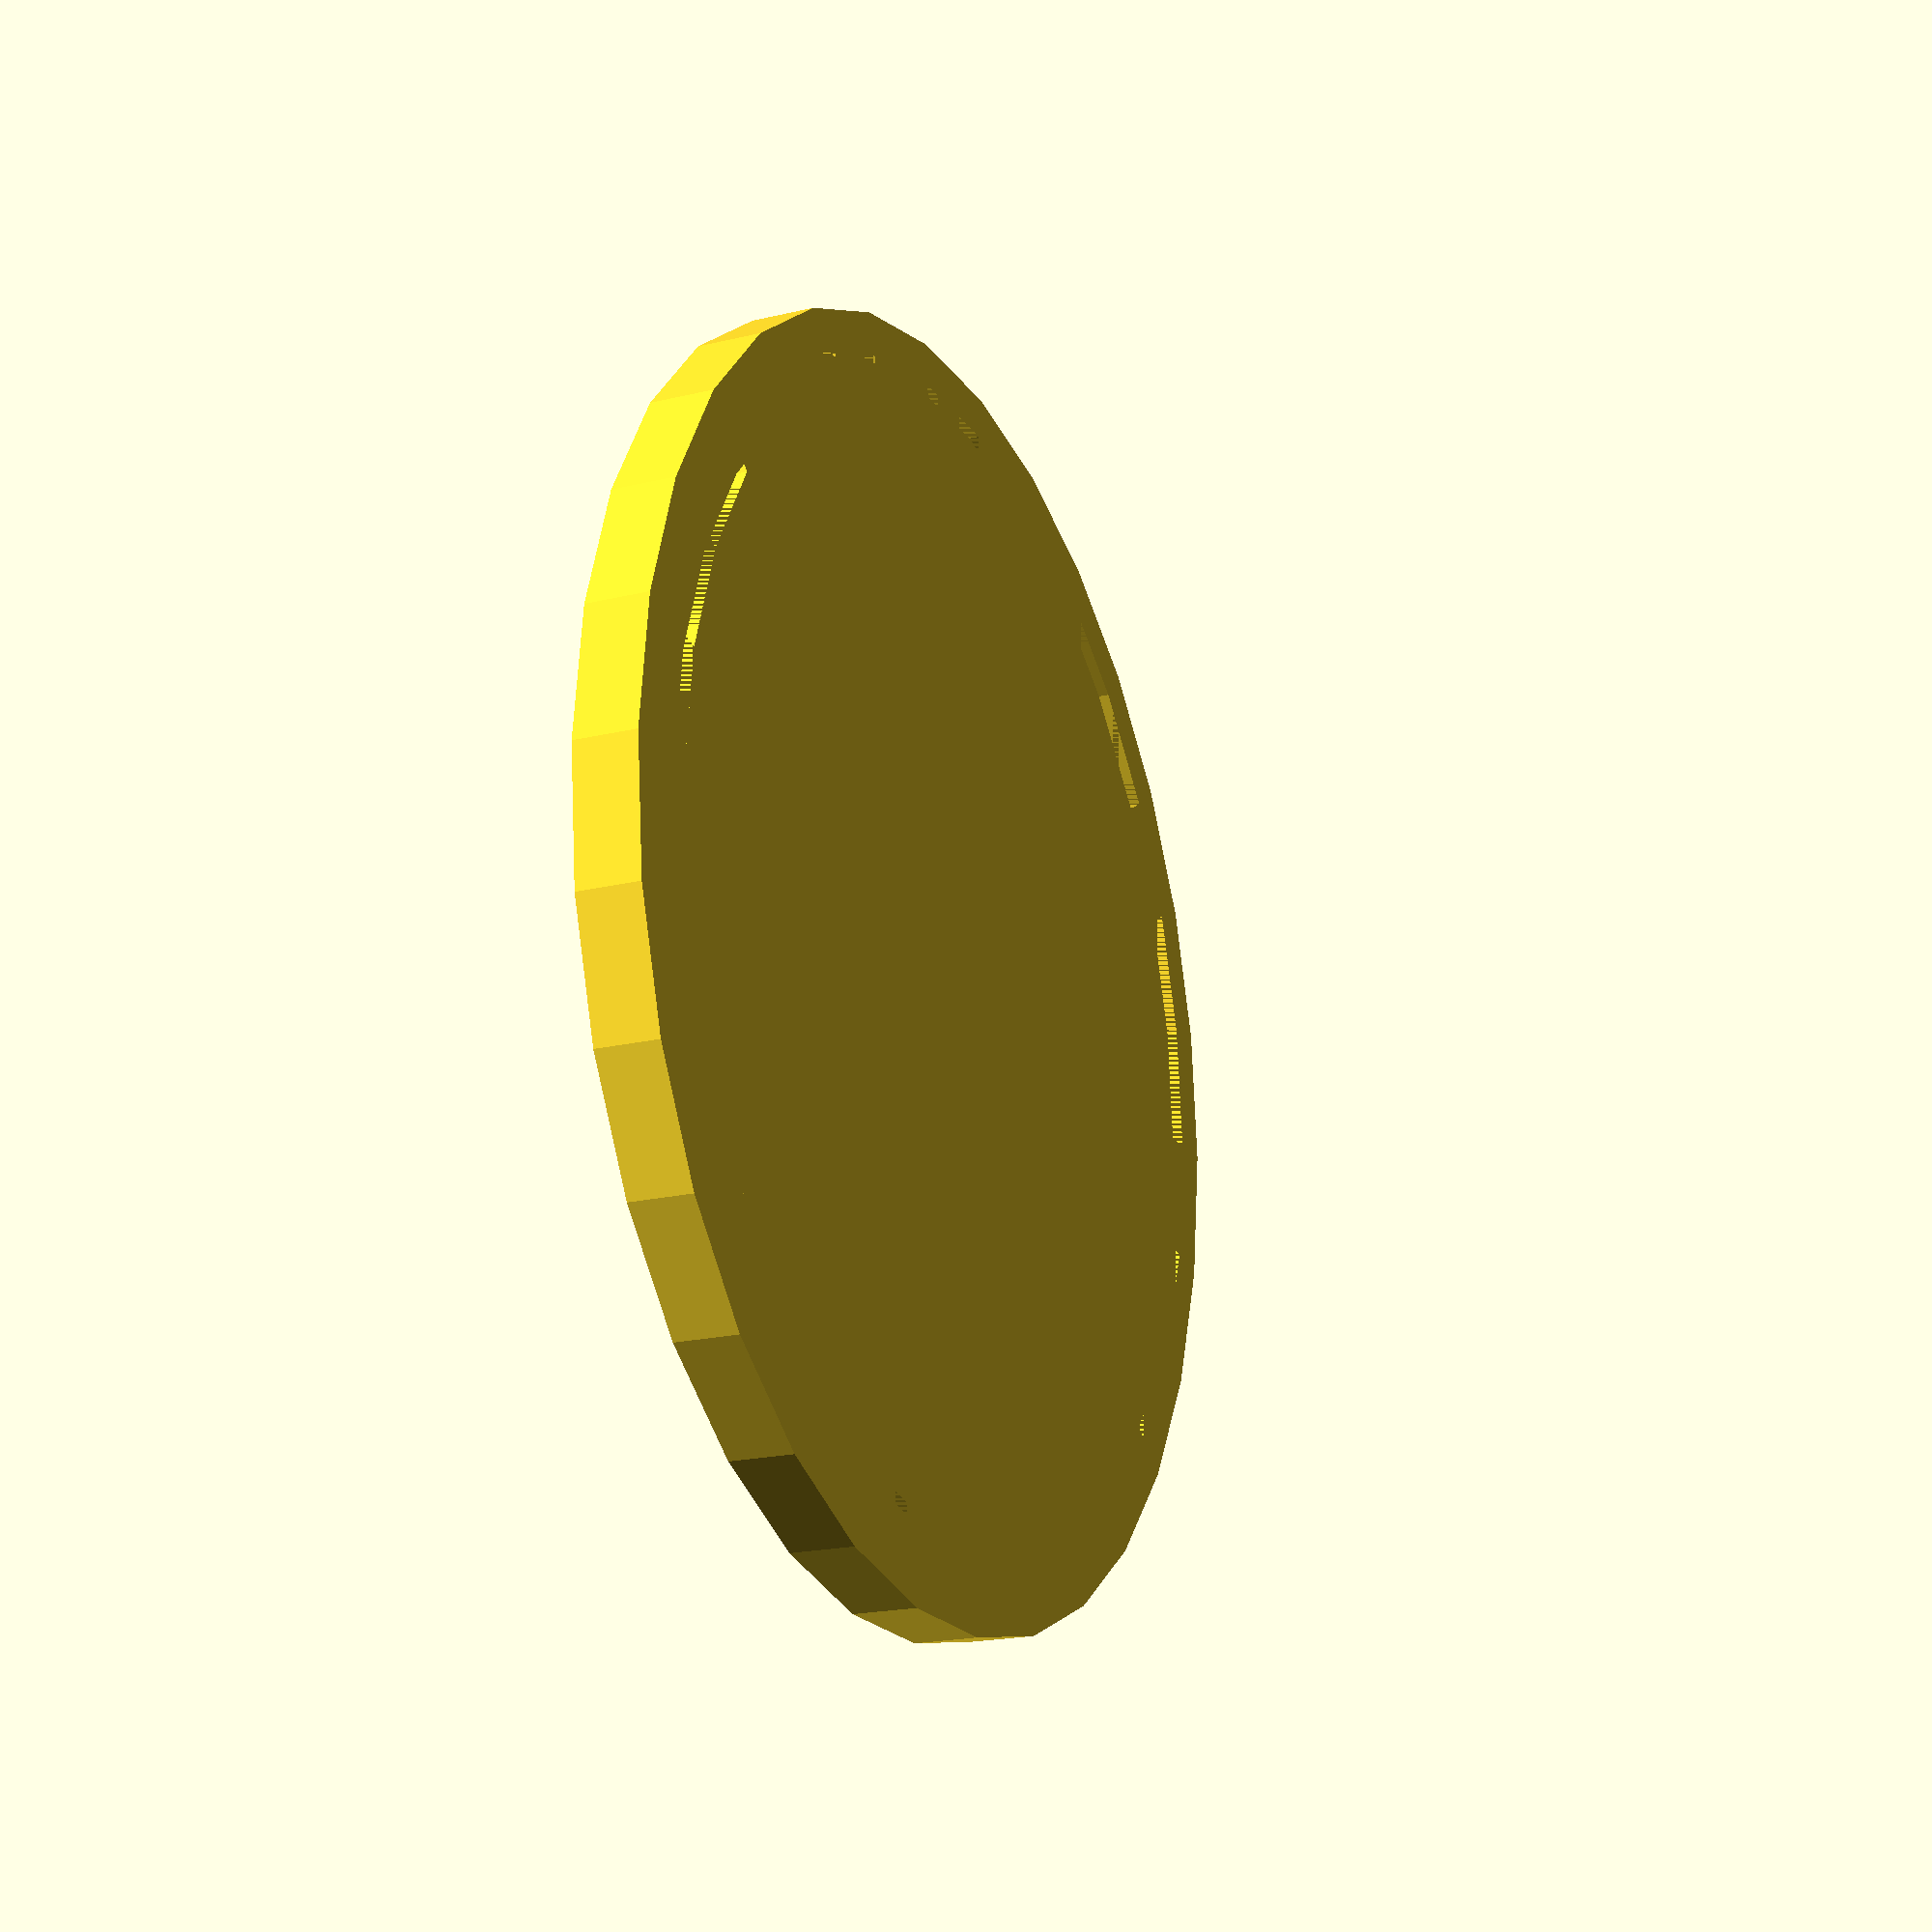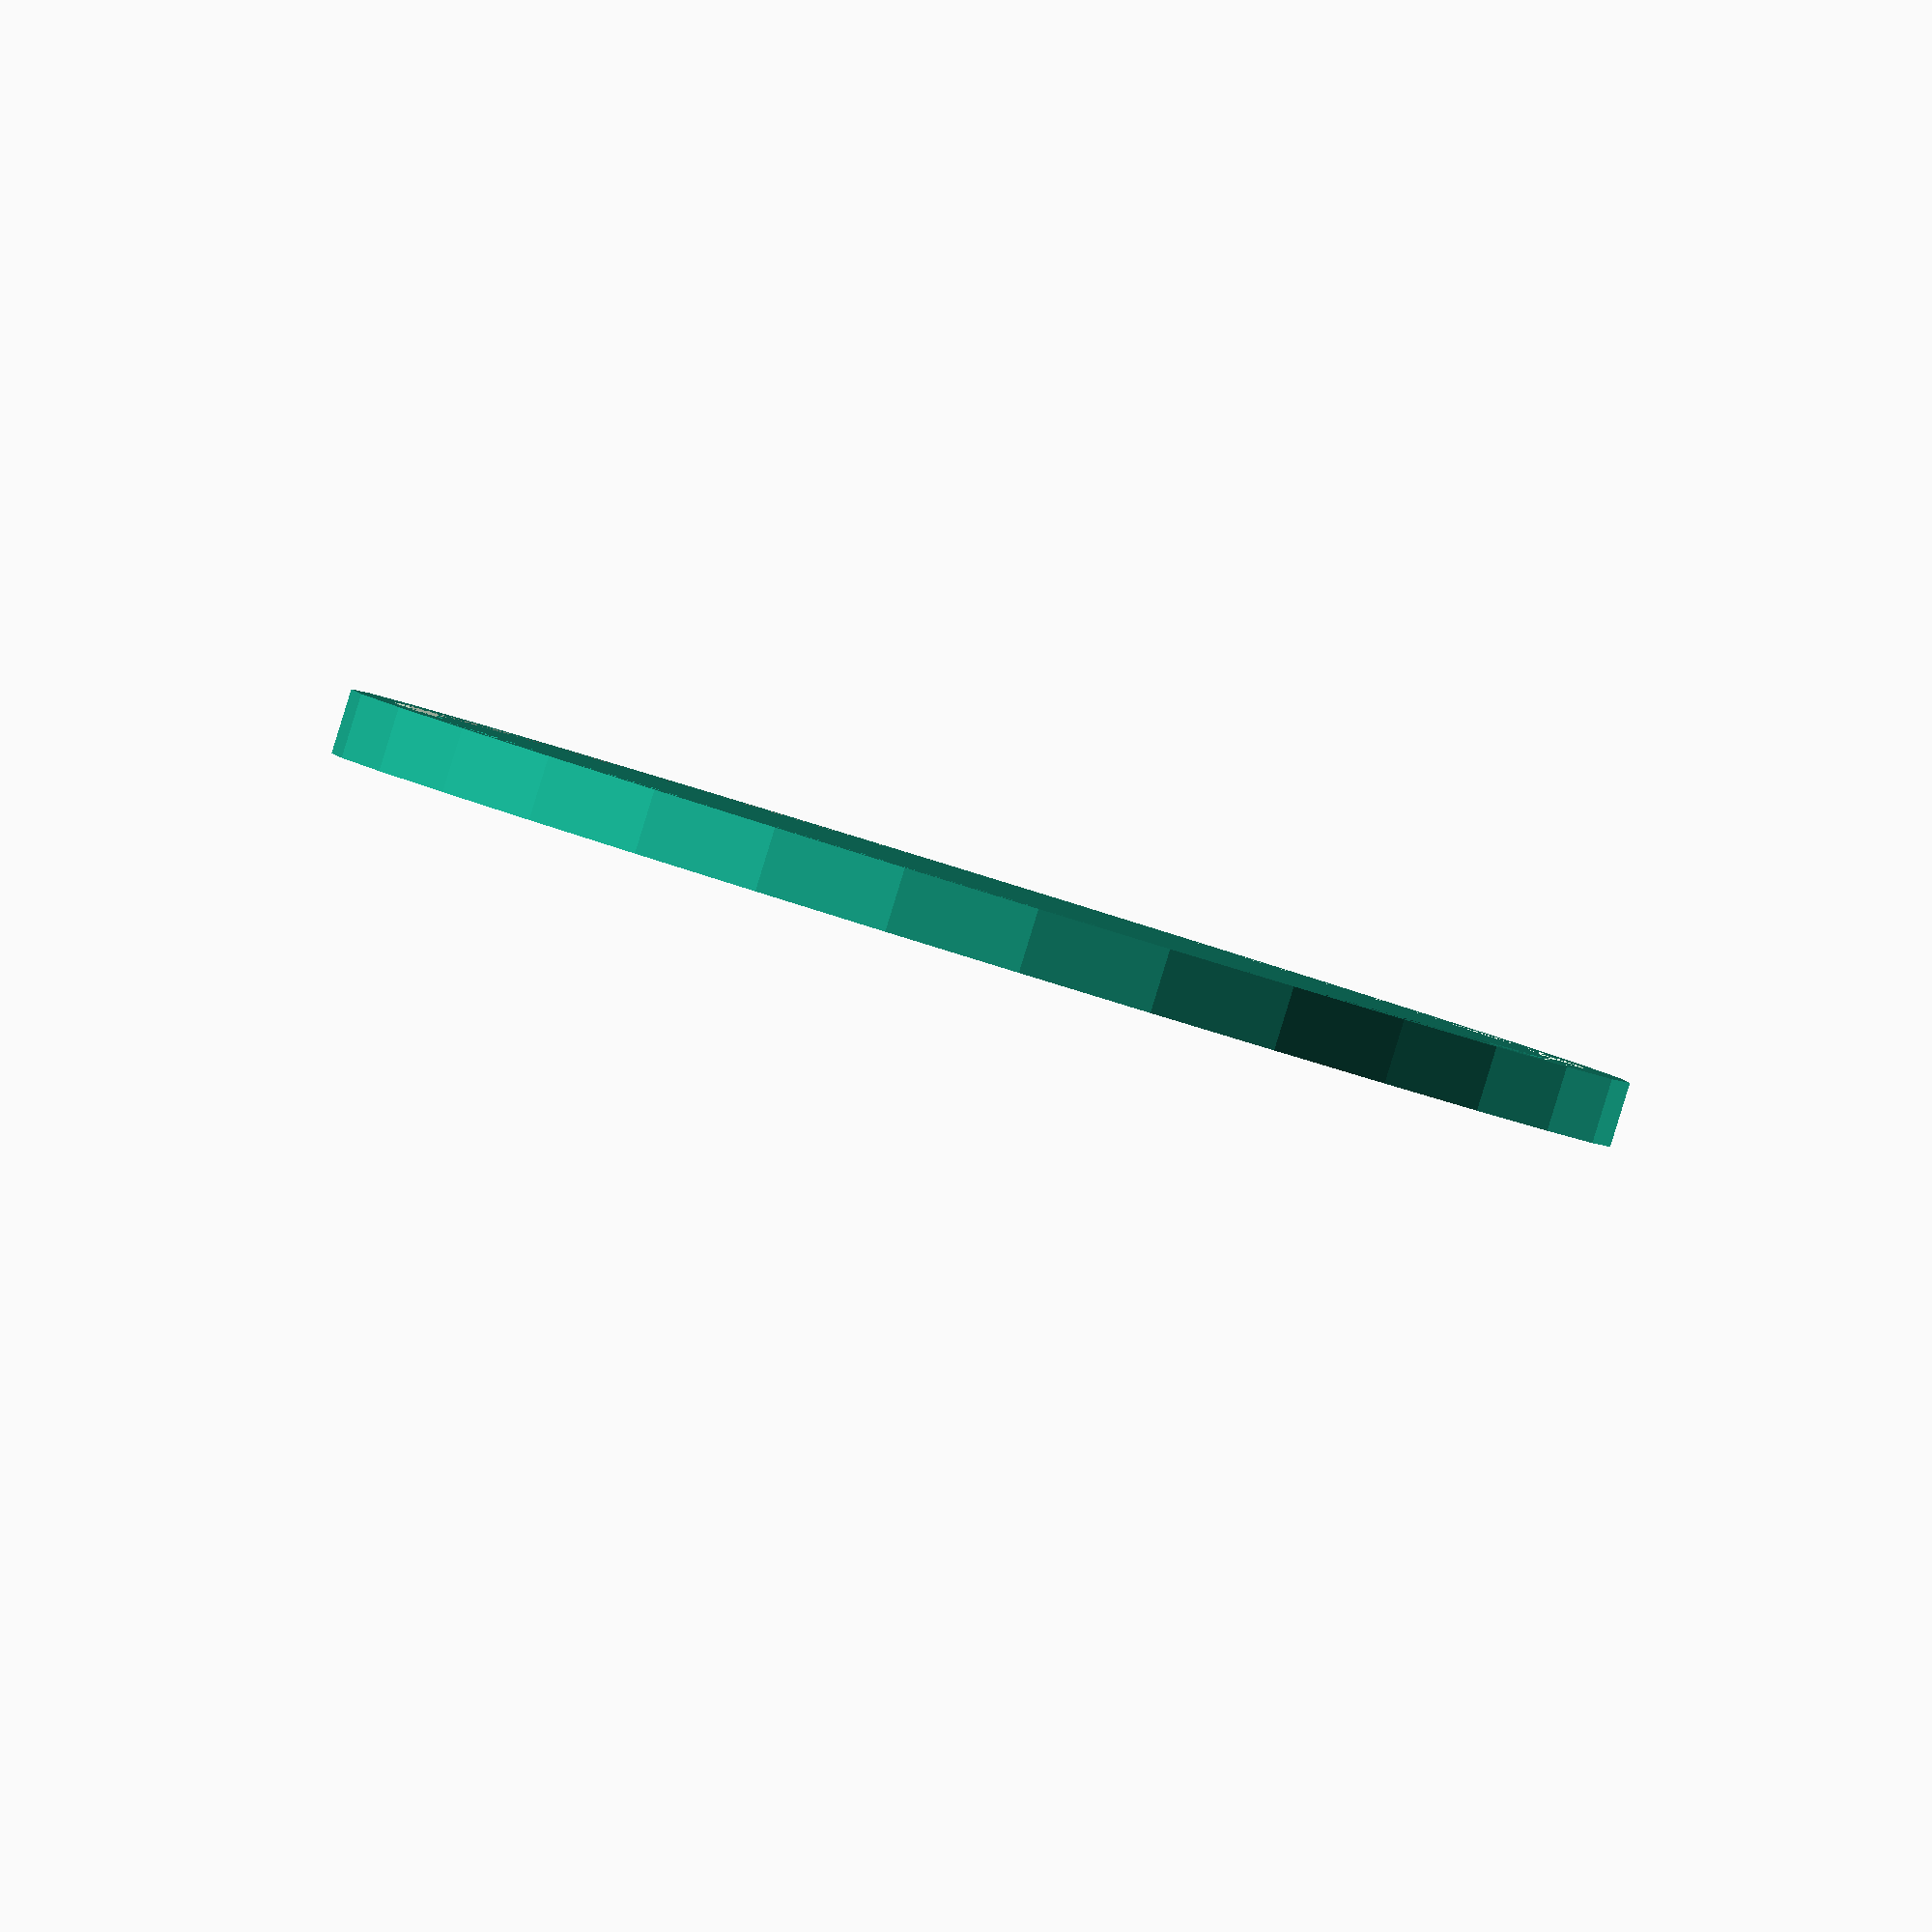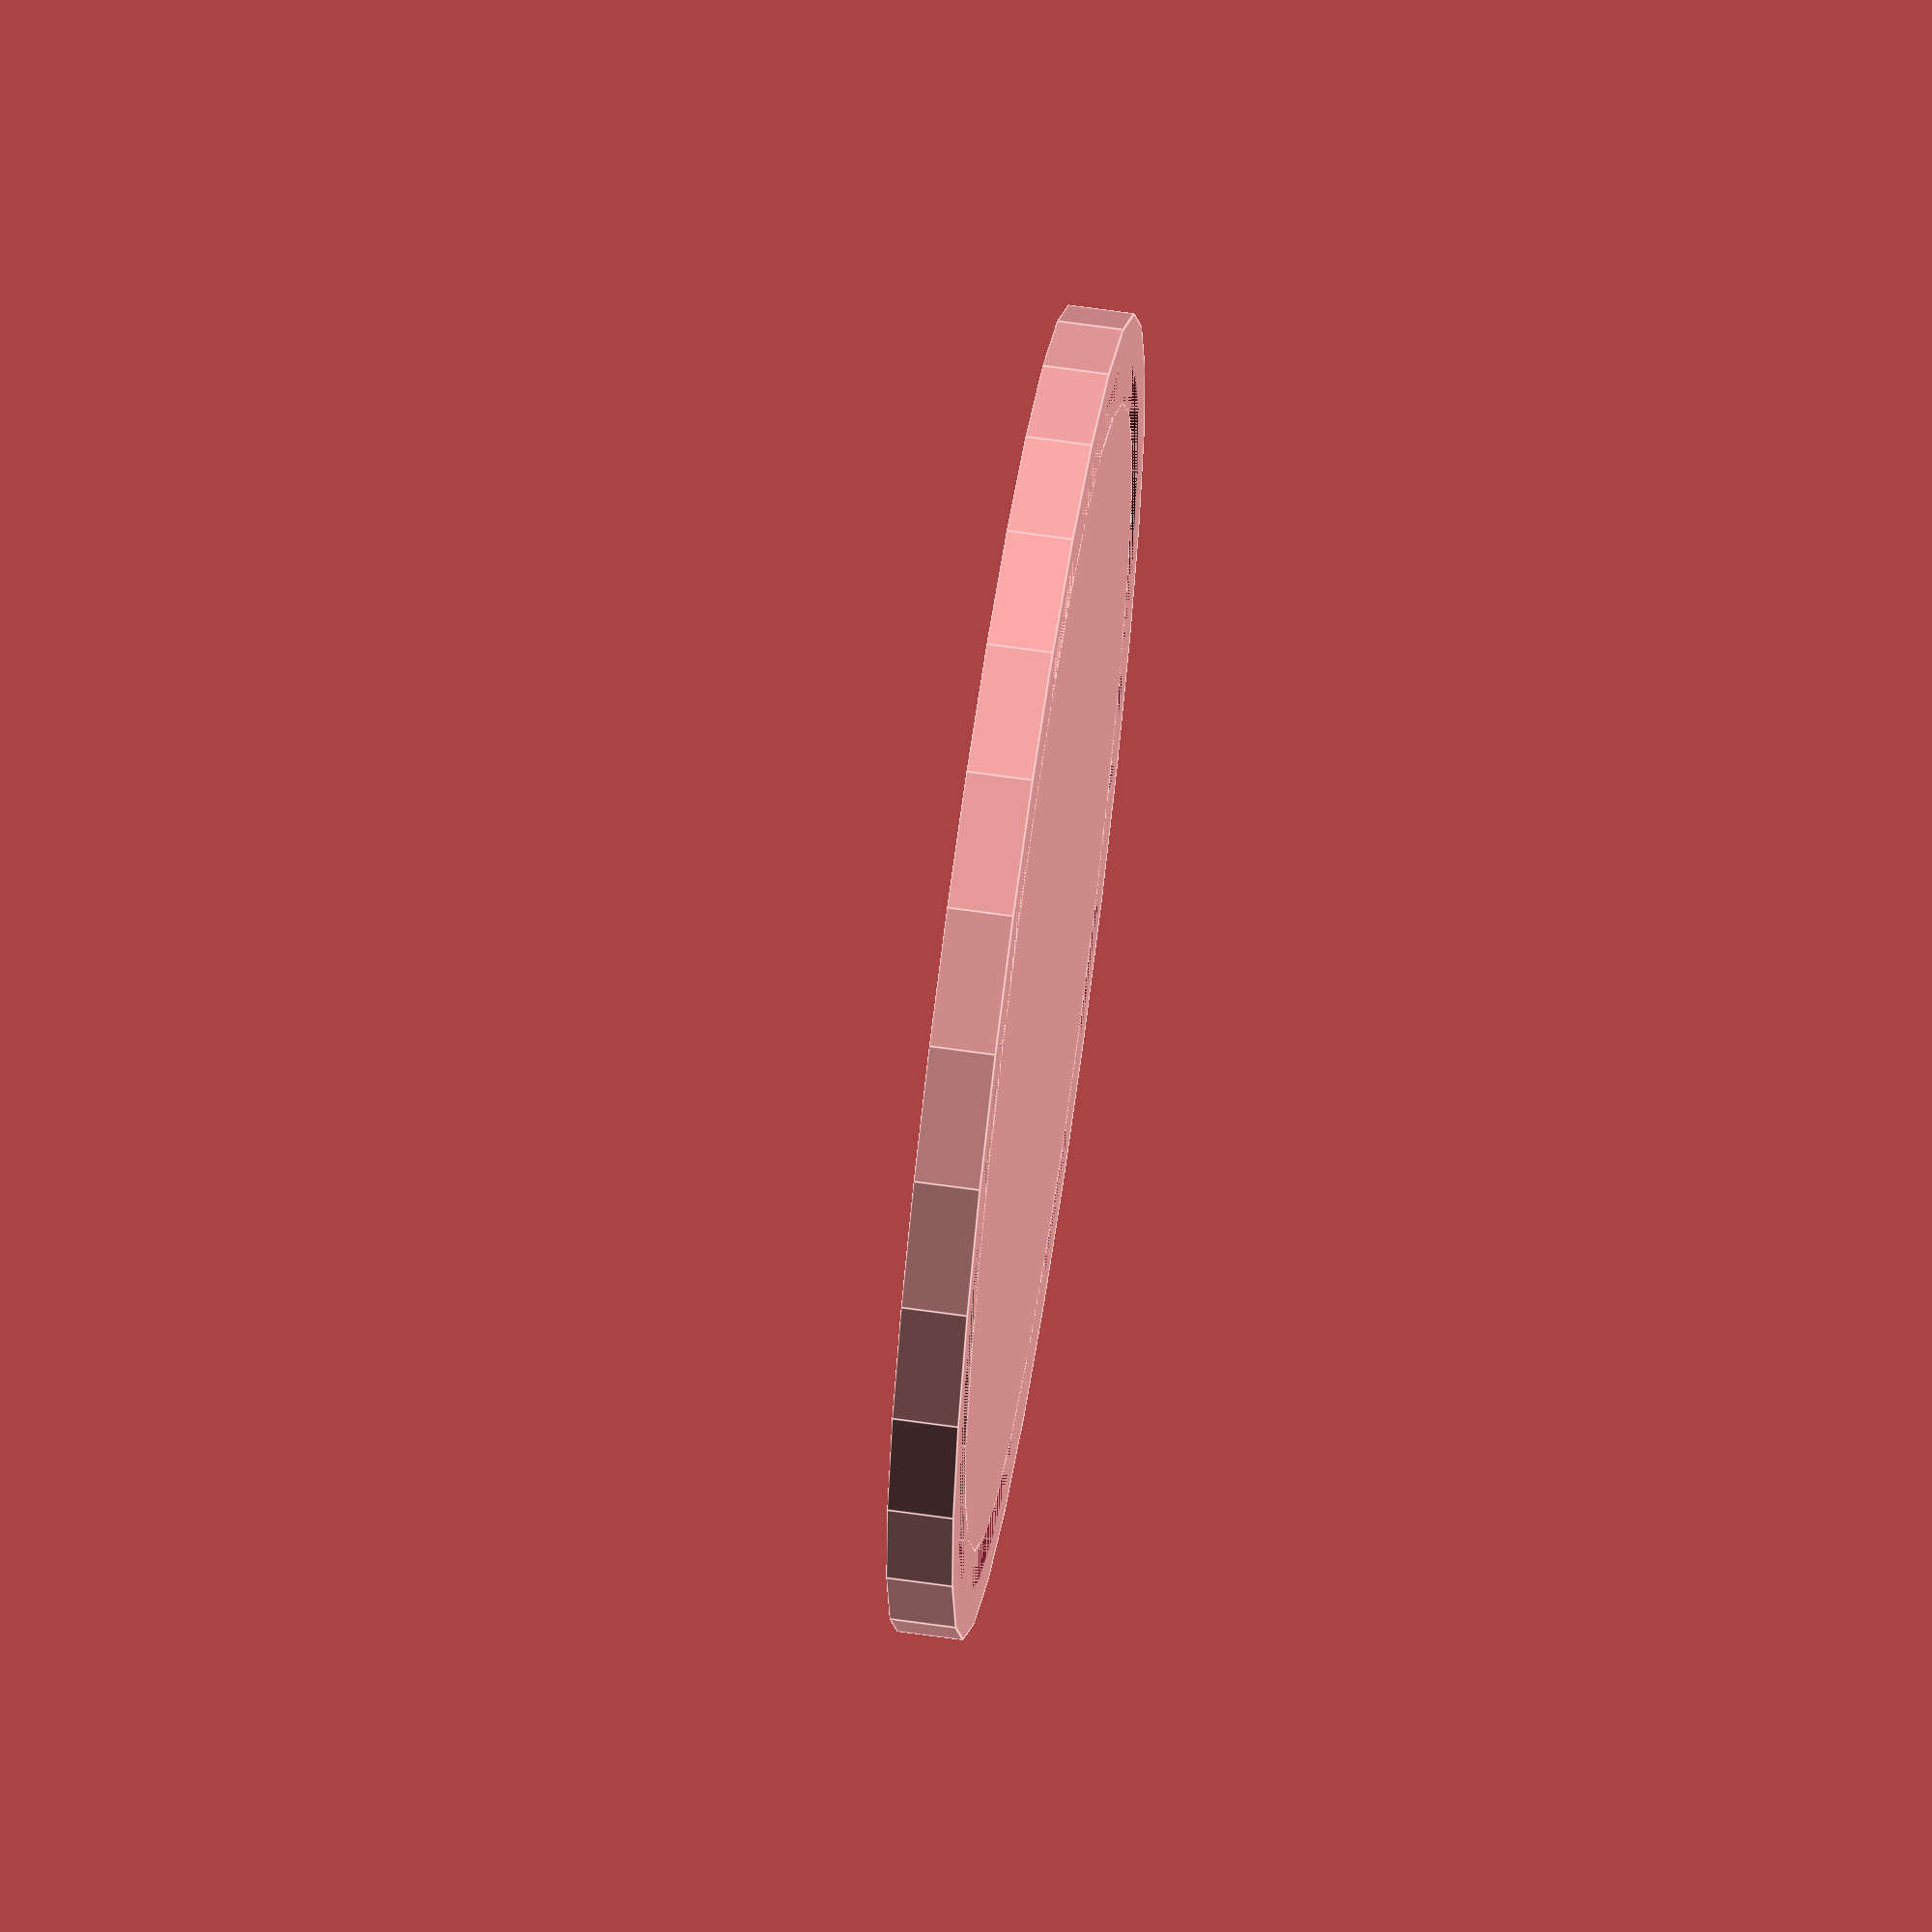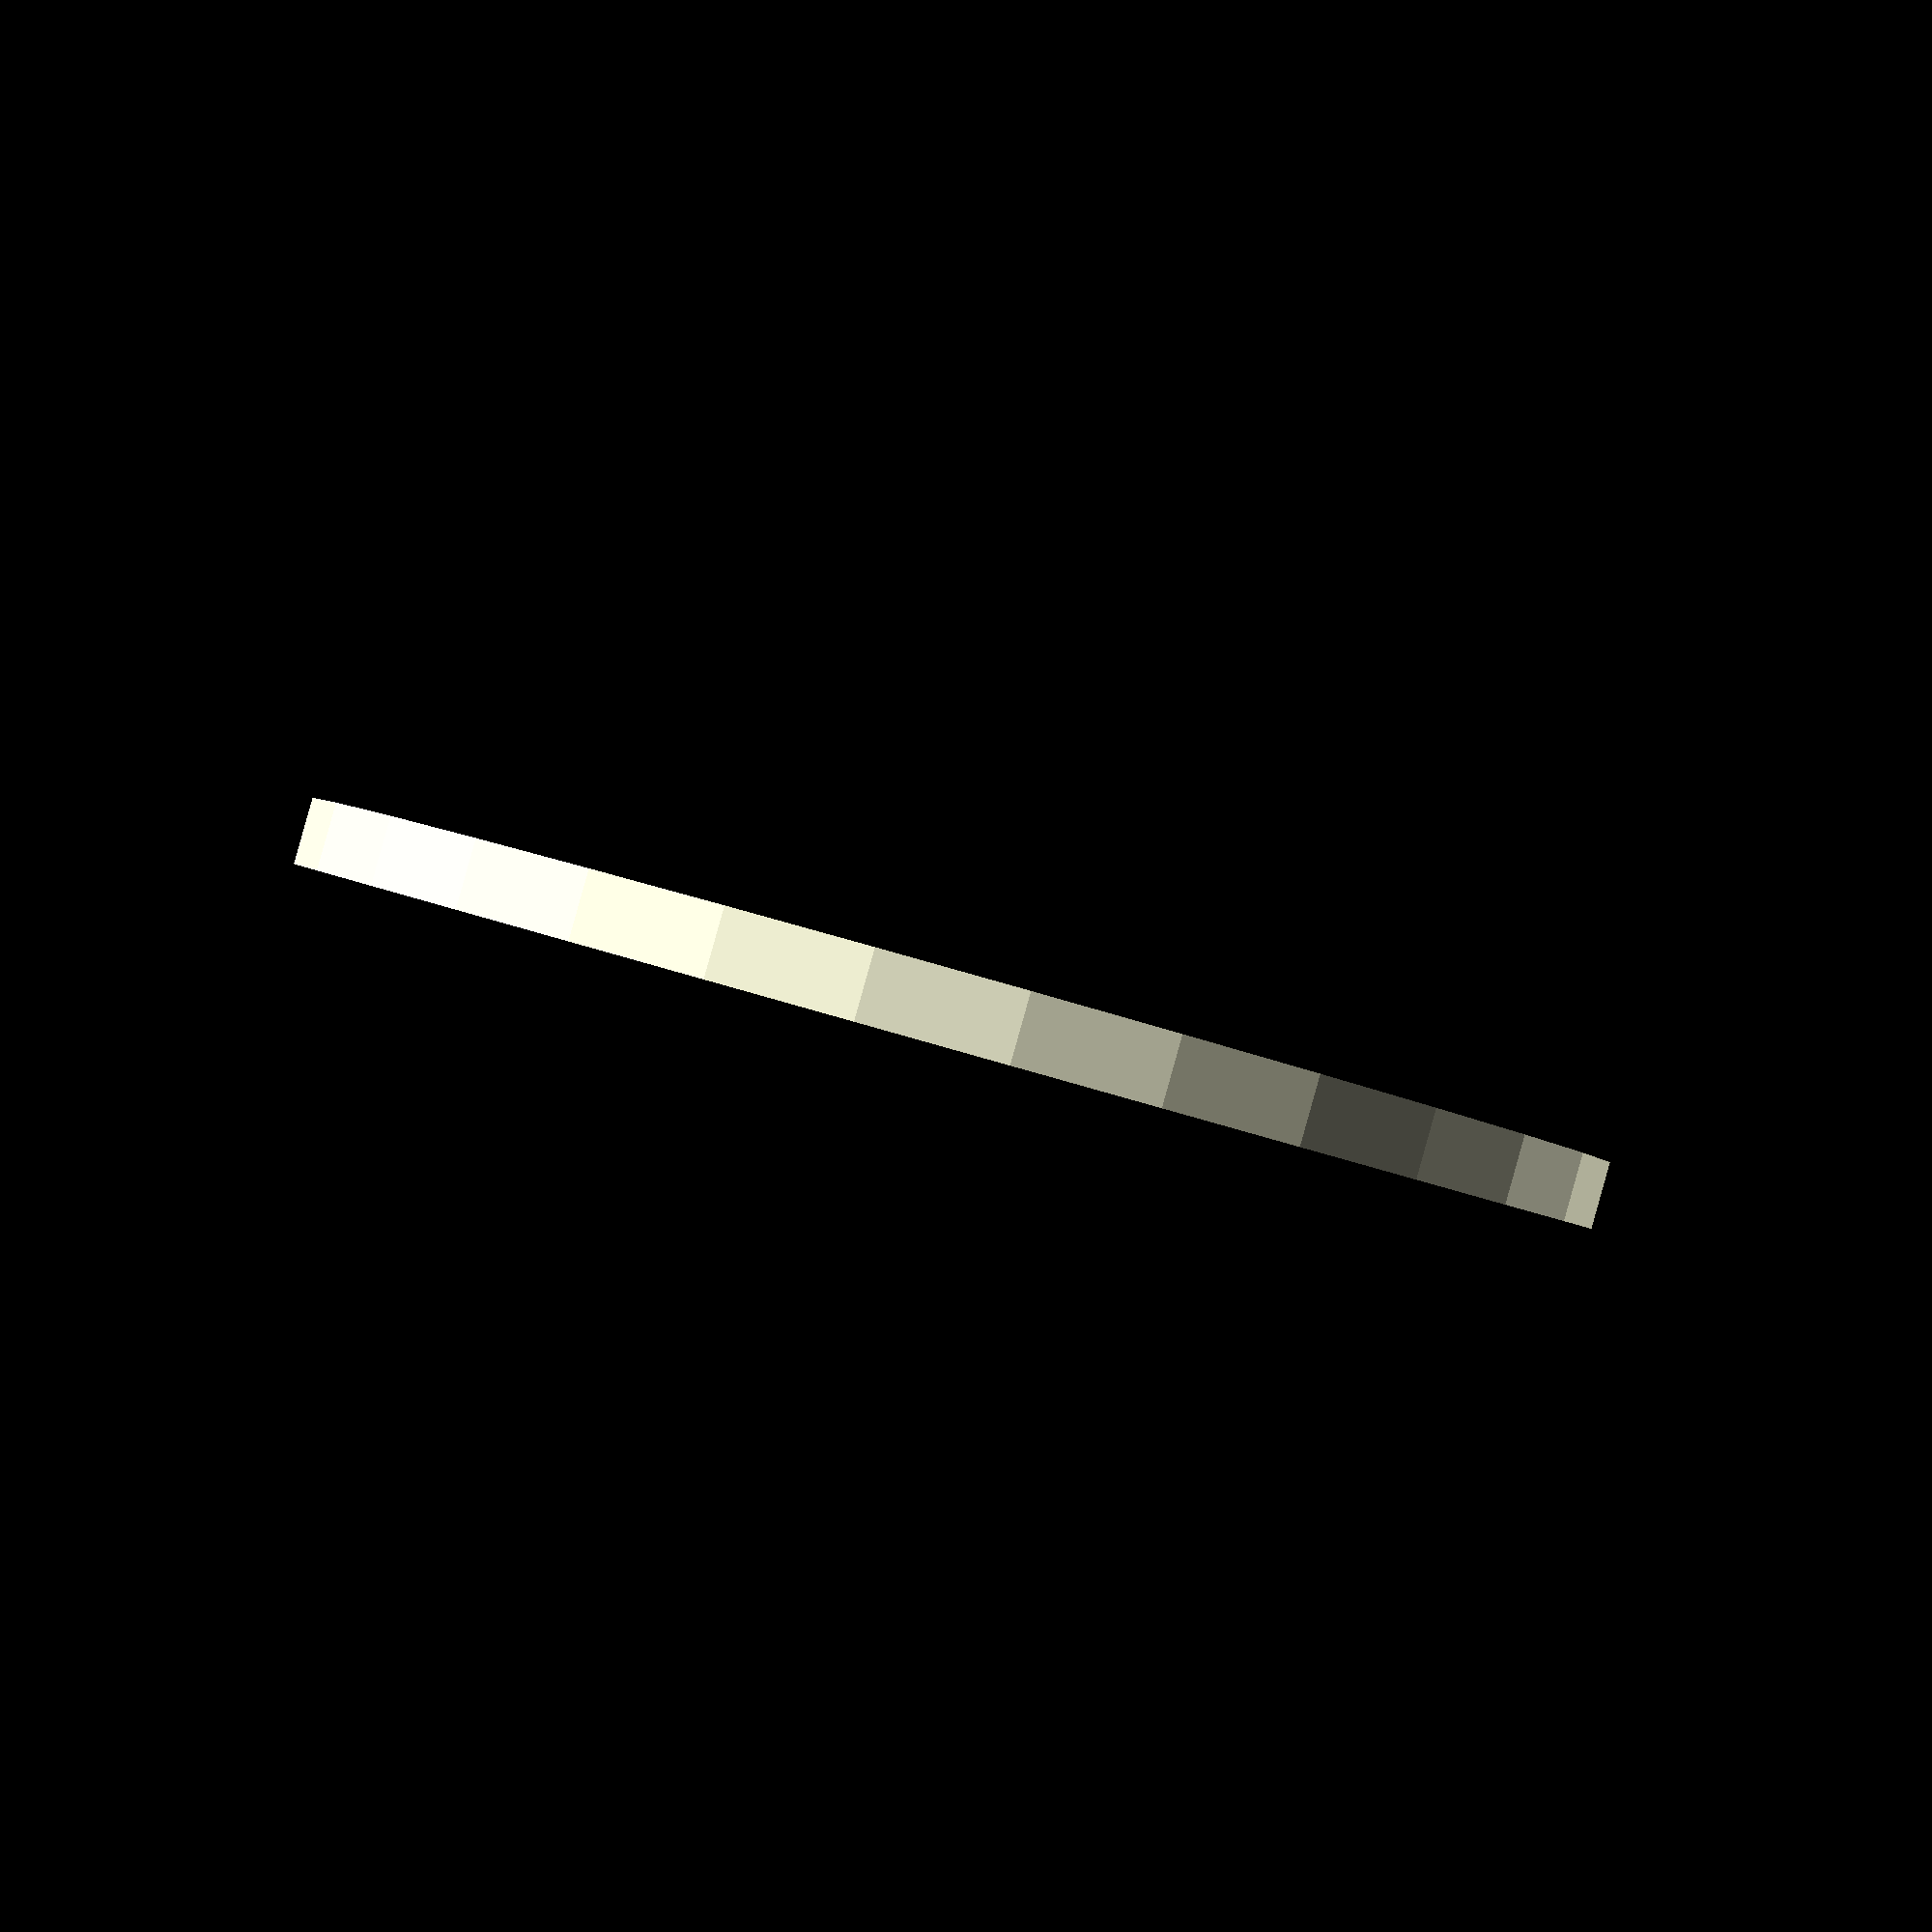
<openscad>
difference()
{
    cylinder(3,30,30,true);
    translate([0,0,1])difference()
    {
        cylinder(.5,28,28);
        cylinder(5,26,26);
    }
    translate([0,0,-1.5])difference()
    {
        cylinder(.5,28,28);
        cylinder(5,26,26);
    }
}
</openscad>
<views>
elev=19.8 azim=144.5 roll=294.2 proj=p view=wireframe
elev=269.3 azim=358.3 roll=17.1 proj=o view=solid
elev=116.6 azim=243.6 roll=81.7 proj=o view=edges
elev=91.0 azim=324.6 roll=344.3 proj=p view=solid
</views>
